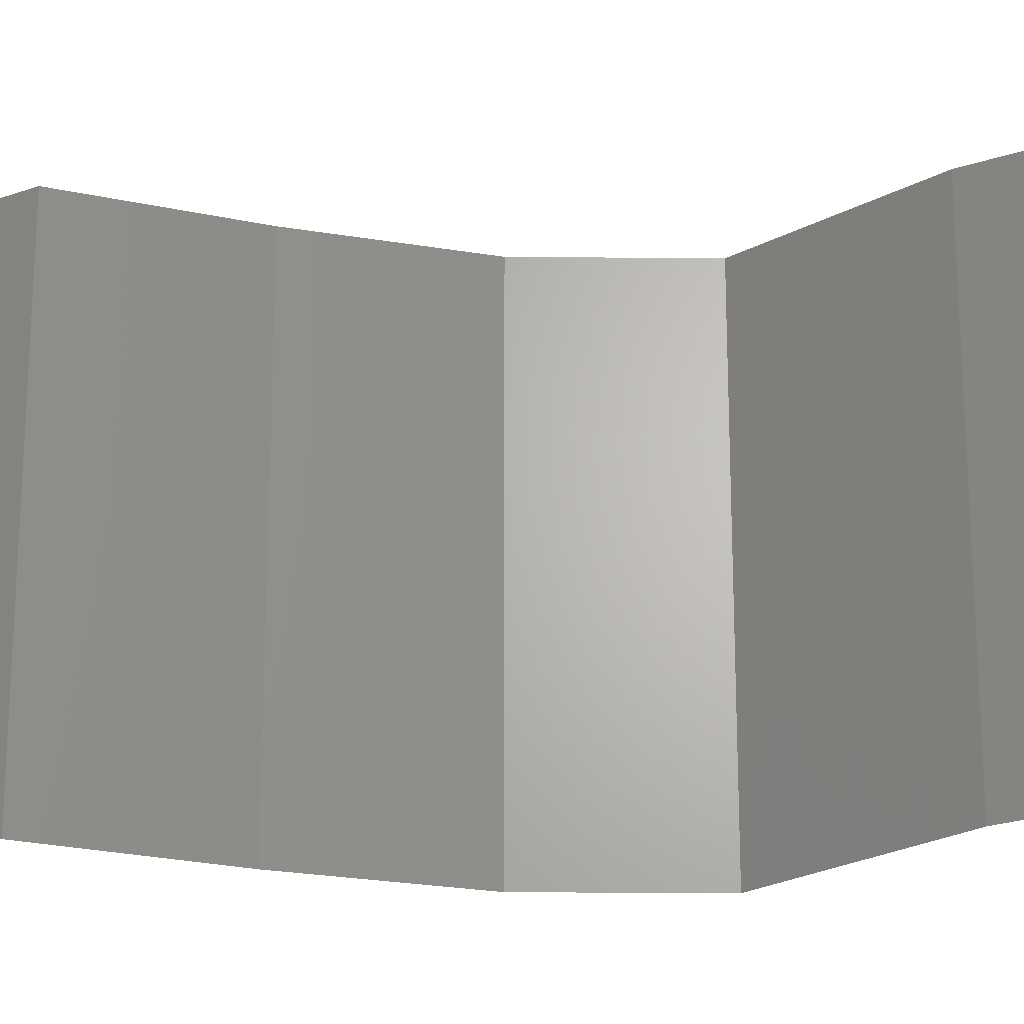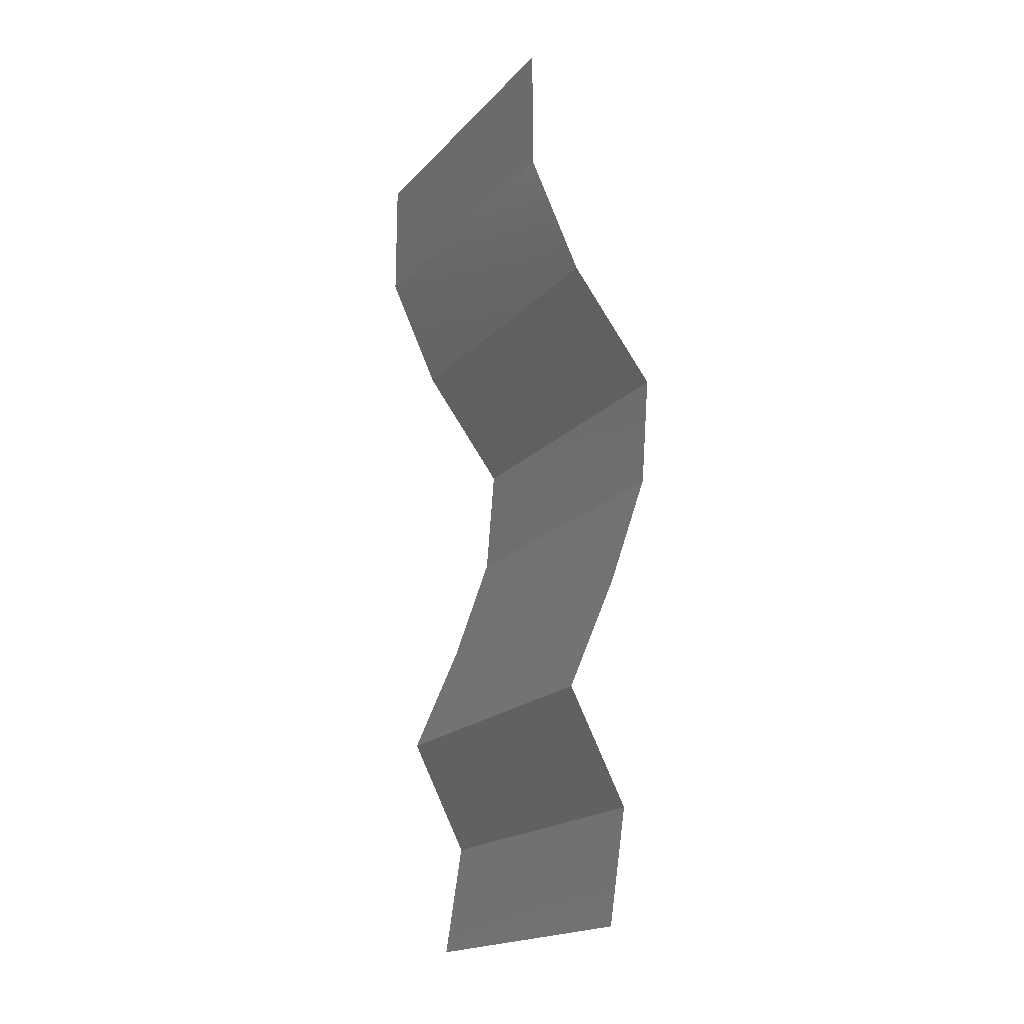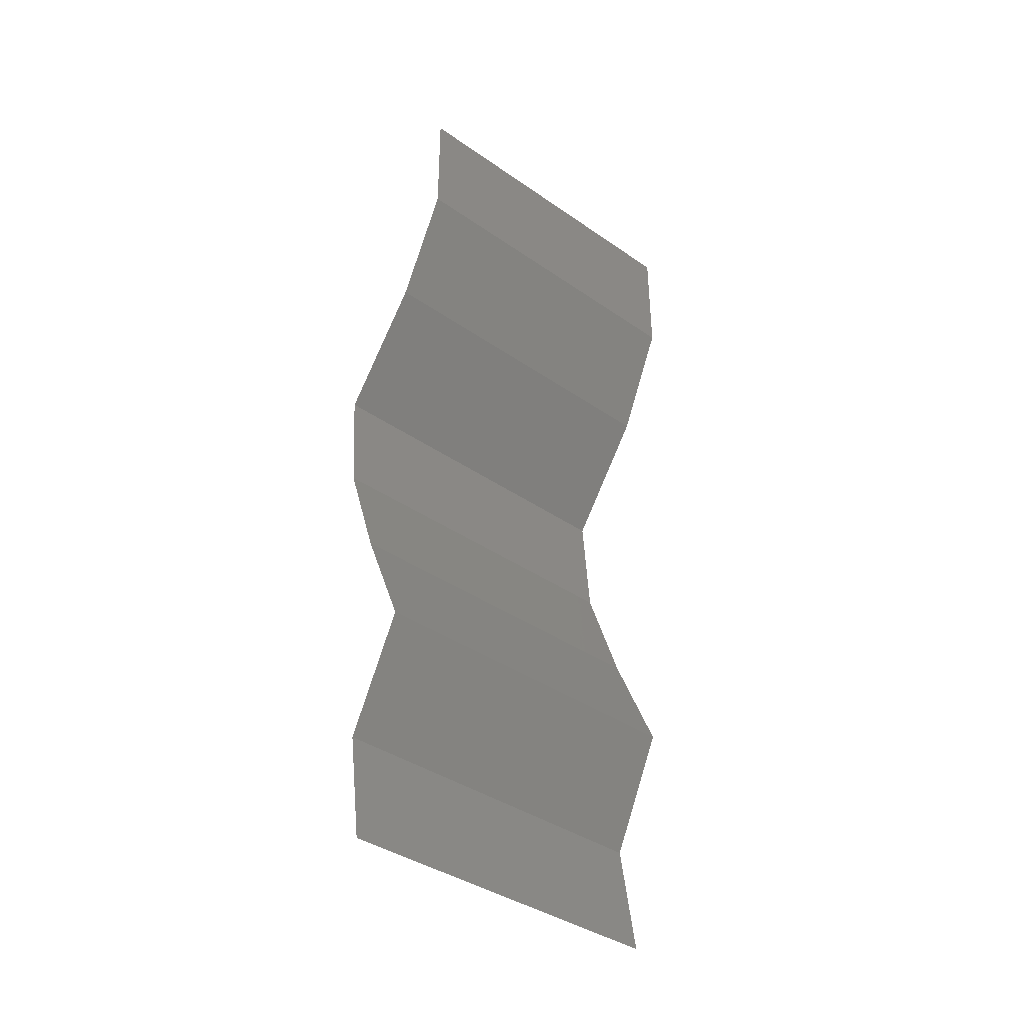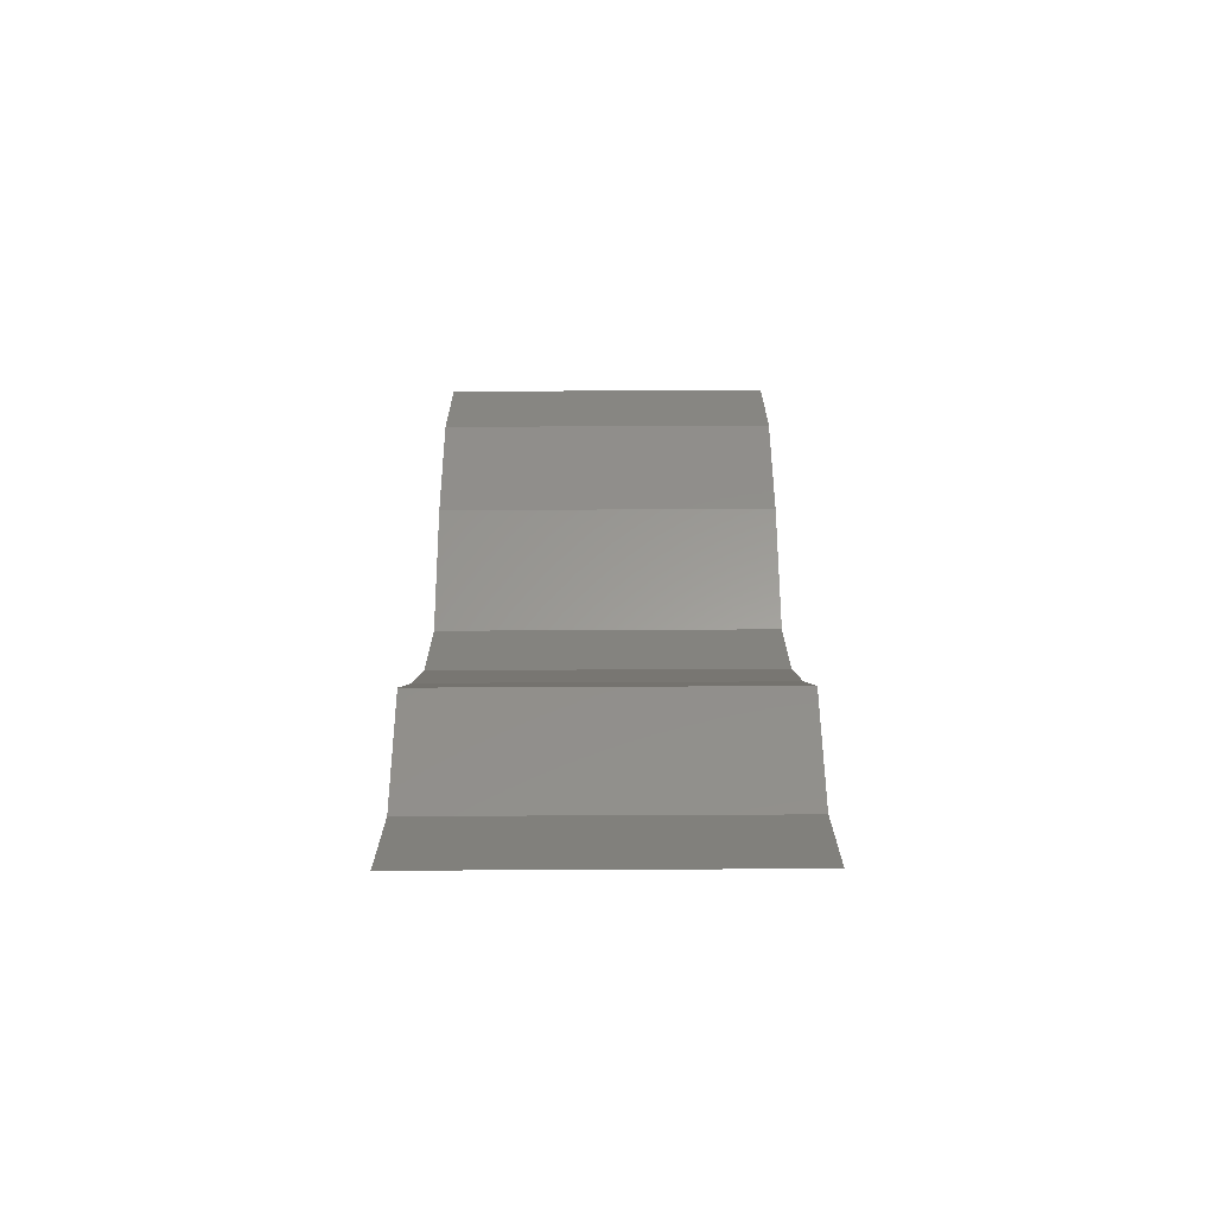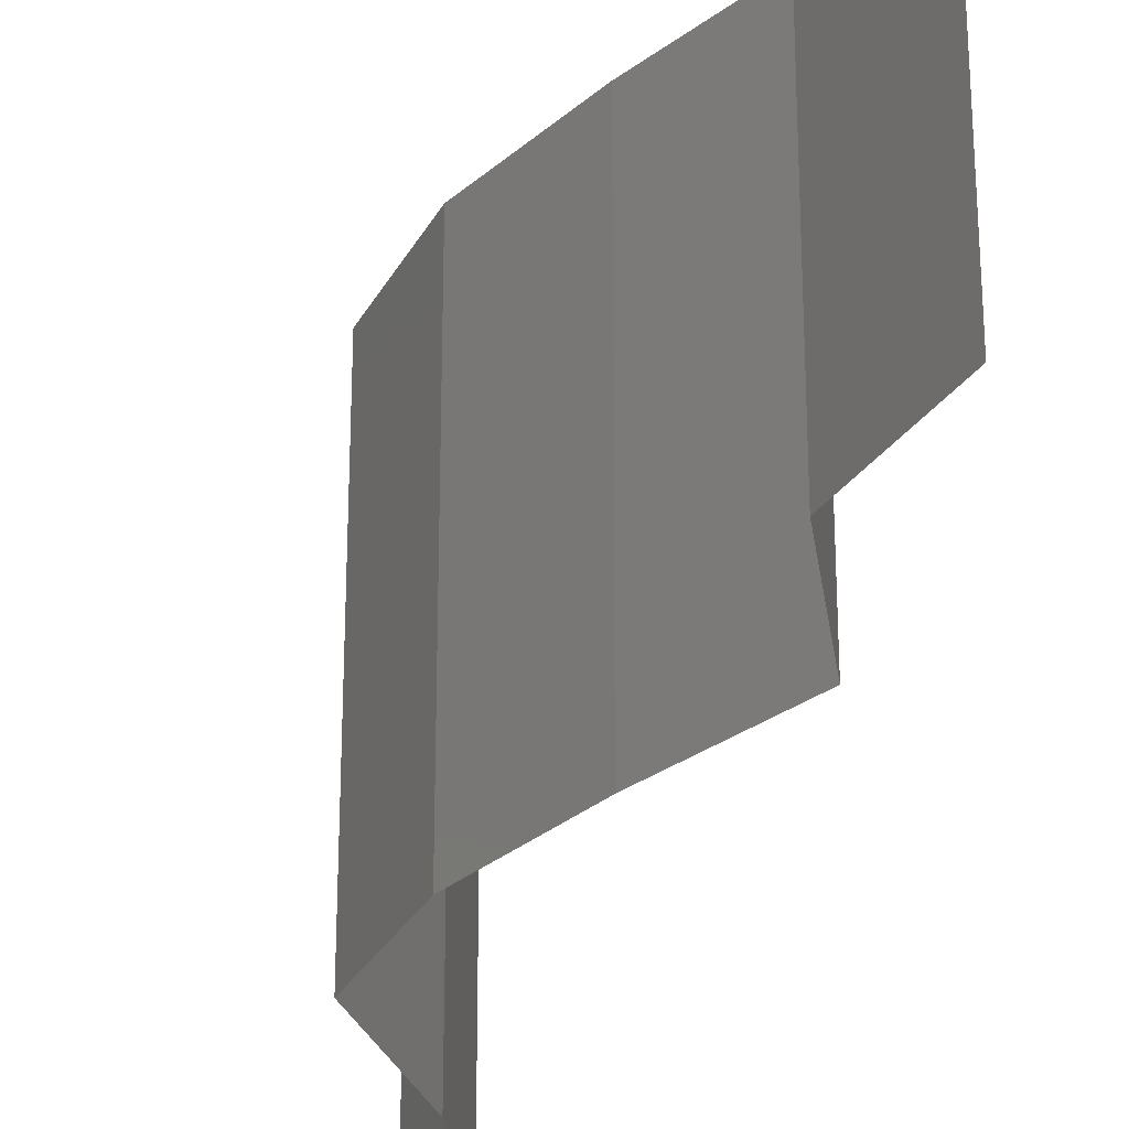
<metadata>
{"format":"stl","ext":"stl","renderer":"f3d","projection":"perspective","resolution":1024,"background":"white","views":[{"elev":-24.7,"azim":93.7,"up":"+Z"},{"elev":-18.7,"azim":151.3,"up":"+Y"},{"elev":-39.4,"azim":49.3,"up":"+Y"},{"elev":-67.0,"azim":90.3,"up":"+Y"},{"elev":-29.6,"azim":-19.1,"up":"+Z"}]}
</metadata>
<code>
# stl→obj: 43 verts, 64 faces
v 0.04 0.05253 0
v 0.04 0.05627 0.005
v 0.04 0.05253 0.01
v 0.04 0.06 0.02
v 0.04 0.05627 0.015
v 0.04 0.06 0.01
v 0.04 0.06 0
v 0.04 0.05253 0.02
v 0.03847 0.04925 0.015
v 0.03694 0.04597 0.01
v 0.03847 0.04925 0.005
v 0.03694 0.04597 0
v 0.03694 0.04597 0.02
v 0.03446 0.04268 0.015
v 0.03199 0.0394 0
v 0.03446 0.04268 0.005
v 0.03199 0.0394 0.01
v 0.03199 0.0394 0.02
v 0.03251 0.03283 0.01
v 0.03225 0.03612 0.005
v 0.03225 0.03612 0.015
v 0.03251 0.03283 0.02
v 0.03251 0.03283 0
v 0.03482 0.02627 0.01
v 0.03366 0.02955 0.005
v 0.03482 0.02627 0.02
v 0.03366 0.02955 0.015
v 0.03482 0.02627 0
v 0.03624 0.02298 0.005
v 0.03766 0.0197 0
v 0.03766 0.0197 0.02
v 0.03624 0.02298 0.015
v 0.03766 0.0197 0.01
v 0.03431 0.01313 0.02
v 0.03599 0.01642 0.015
v 0.03431 0.01313 0.01
v 0.03599 0.01642 0.005
v 0.03431 0.01313 0
v 0.03481 0.00985 0.005
v 0.03532 0.006567 0
v 0.03532 0.006567 0.02
v 0.03481 0.00985 0.015
v 0.03532 0.006567 0.01
f 1 2 3
f 4 5 6
f 6 2 7
f 3 5 8
f 8 5 4
f 7 2 1
f 3 2 6
f 6 5 3
f 3 9 10
f 1 11 12
f 10 11 3
f 13 9 8
f 3 11 1
f 8 9 3
f 12 11 10
f 10 9 13
f 13 14 10
f 15 16 17
f 10 16 12
f 17 14 18
f 17 16 10
f 12 16 15
f 18 14 13
f 10 14 17
f 19 20 17
f 17 21 19
f 22 21 18
f 15 20 23
f 17 20 15
f 18 21 17
f 23 20 19
f 19 21 22
f 24 25 19
f 26 27 22
f 23 25 28
f 19 27 24
f 19 25 23
f 22 27 19
f 28 25 24
f 24 27 26
f 28 29 30
f 31 32 26
f 33 29 24
f 24 32 33
f 24 29 28
f 26 32 24
f 30 29 33
f 33 32 31
f 34 35 31
f 36 37 33
f 33 35 36
f 30 37 38
f 33 37 30
f 31 35 33
f 38 37 36
f 36 35 34
f 38 39 40
f 41 42 34
f 36 42 43
f 43 39 36
f 36 39 38
f 34 42 36
f 40 39 43
f 43 42 41

</code>
